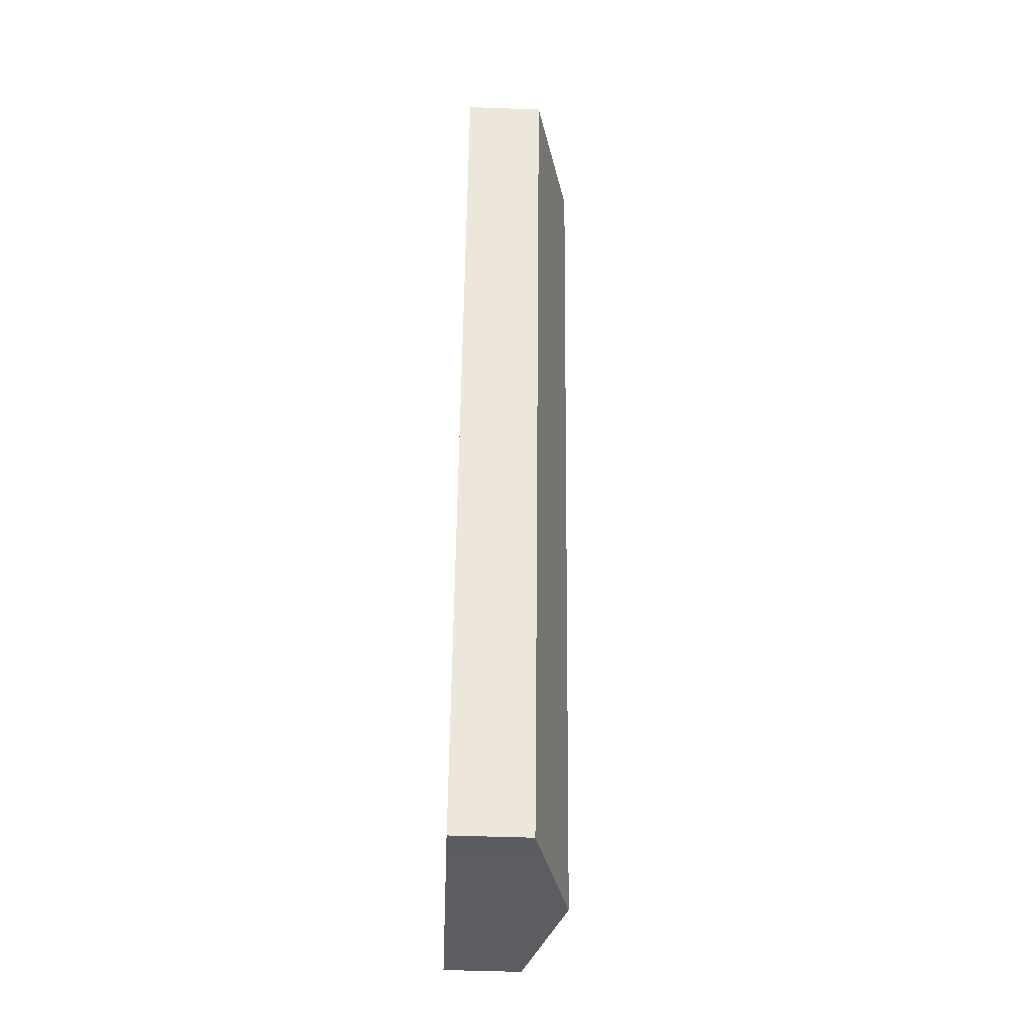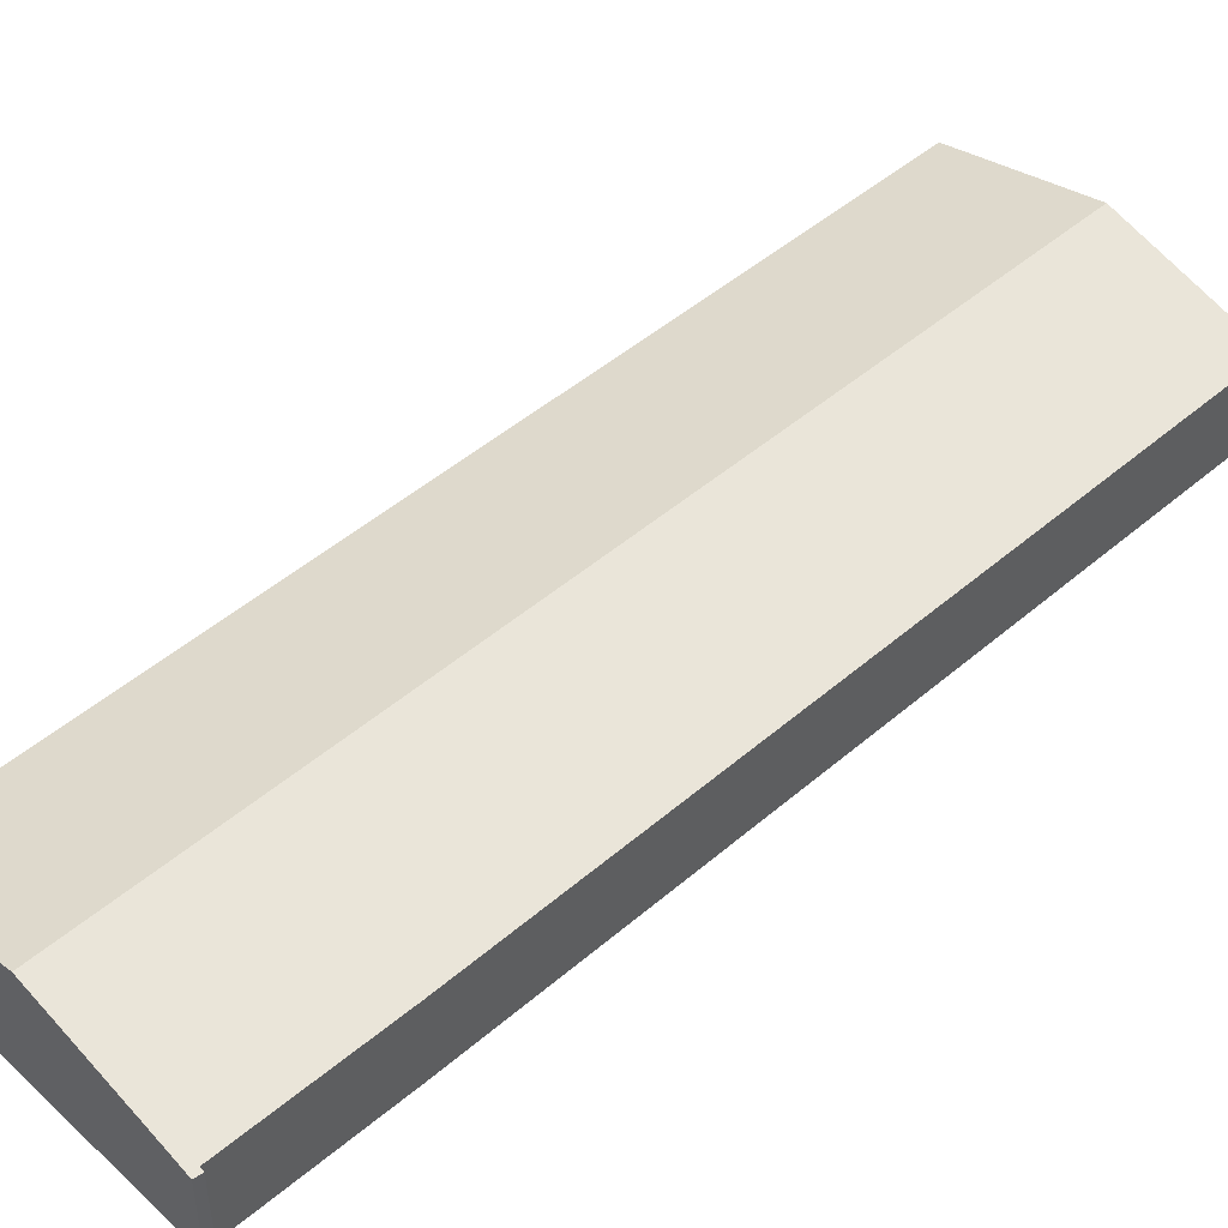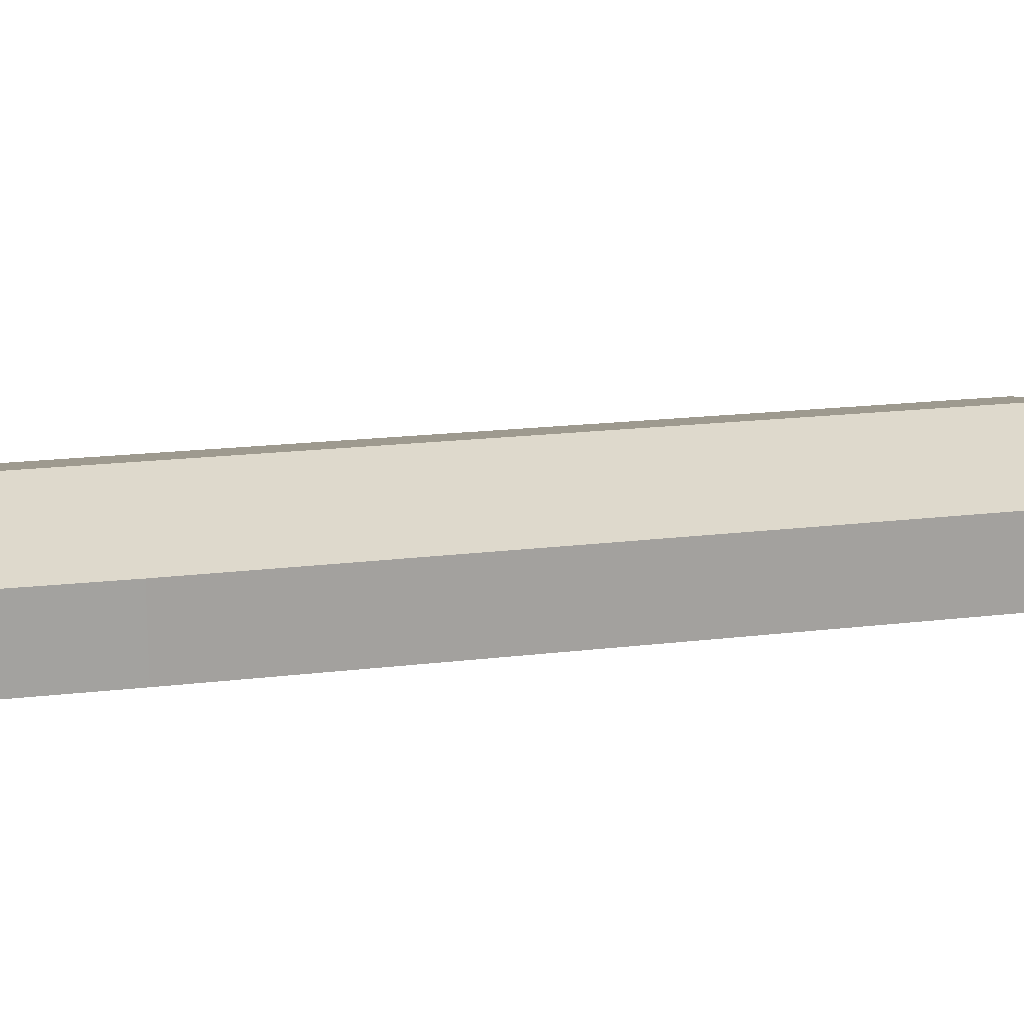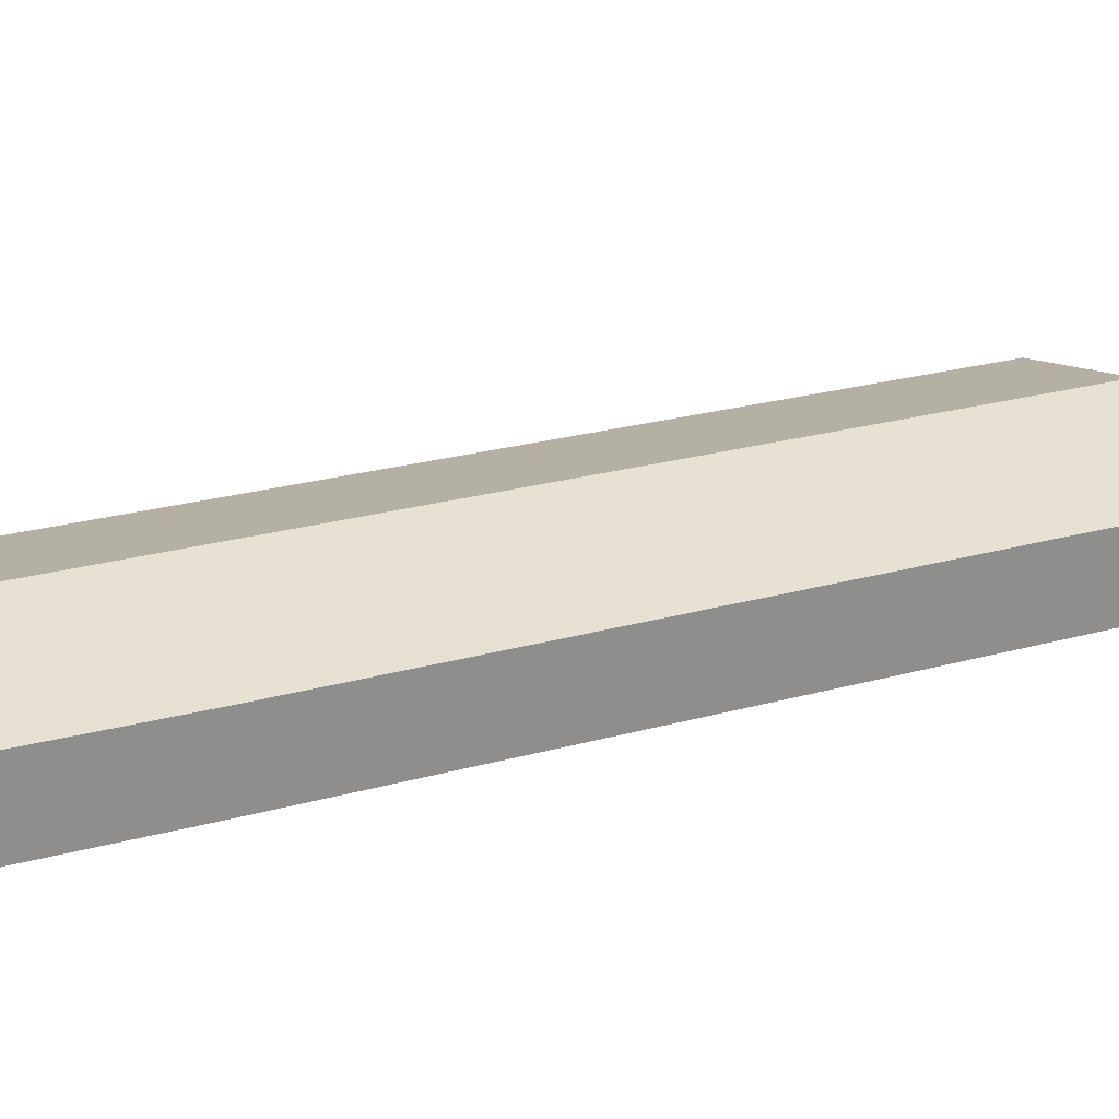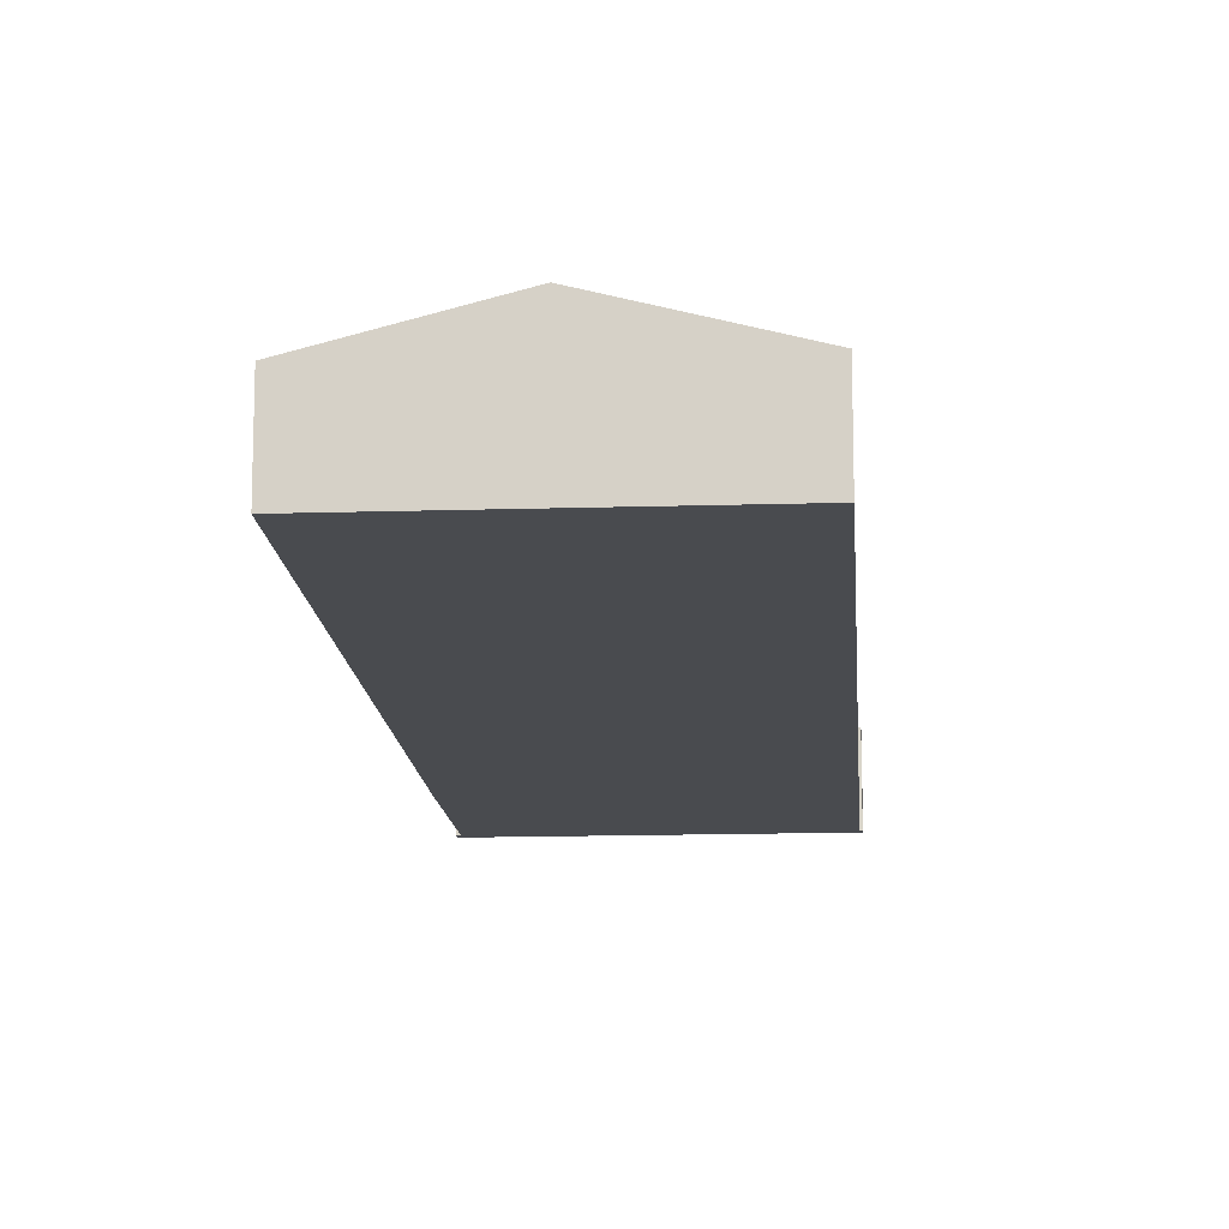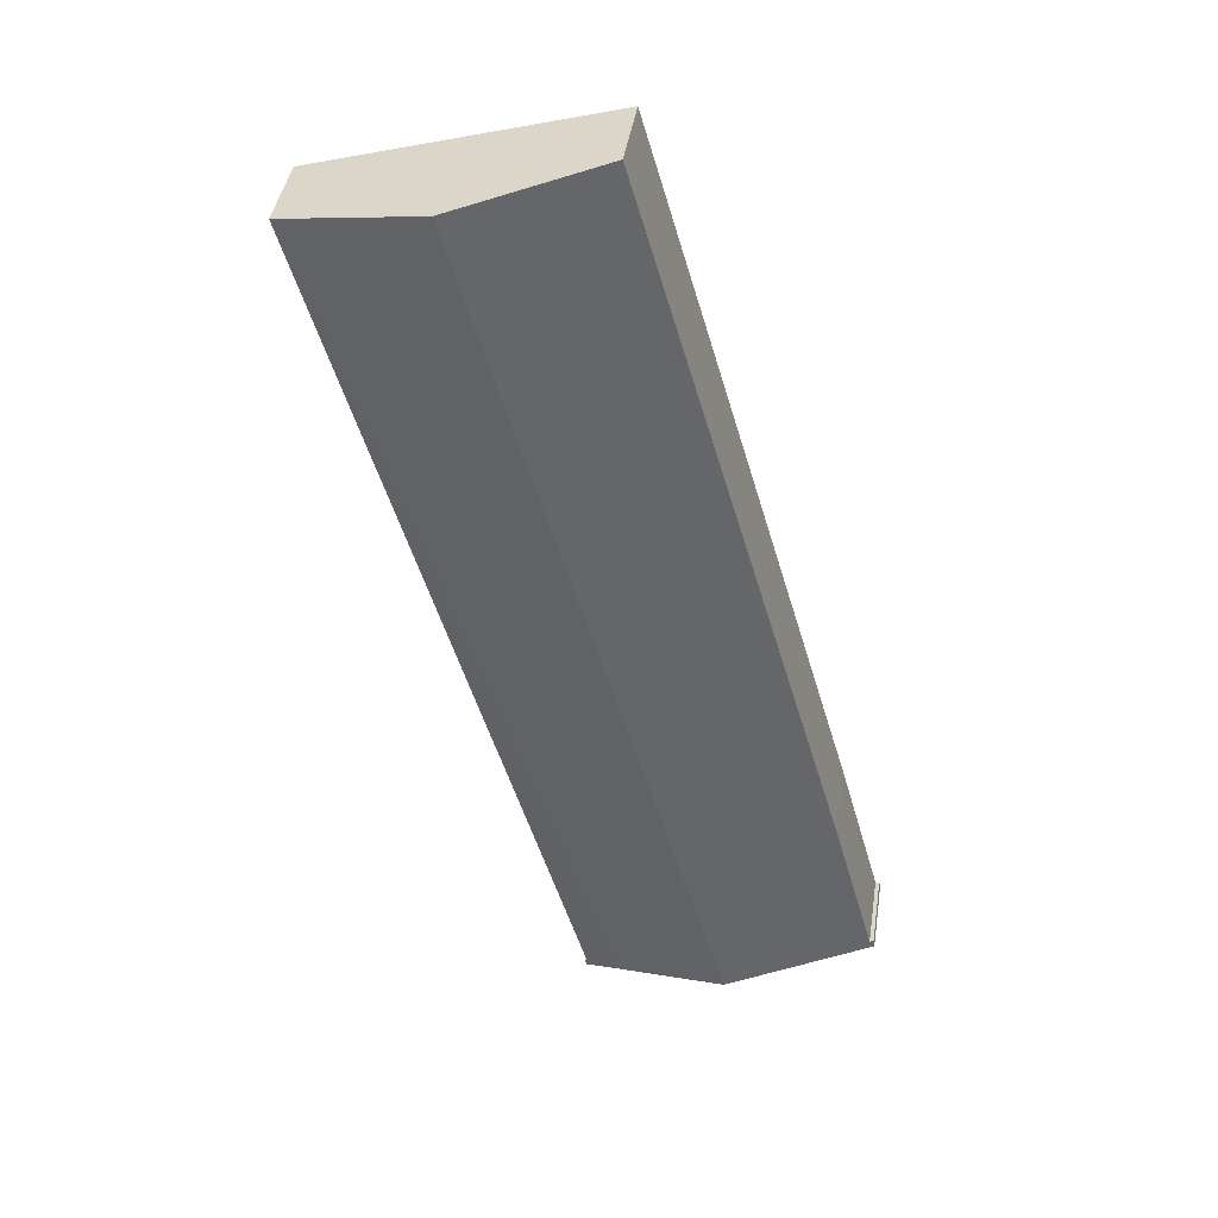
<metadata>
{"format":"obj","ext":"obj","renderer":"f3d","projection":"perspective","resolution":1024,"background":"white","views":[{"elev":-51.3,"azim":87.8,"up":"+Z"},{"elev":48.1,"azim":-117.8,"up":"+Y"},{"elev":17.6,"azim":-87.5,"up":"+Y"},{"elev":25.2,"azim":-98.0,"up":"+Y"},{"elev":-13.7,"azim":20.1,"up":"+Y"},{"elev":42.4,"azim":-171.1,"up":"+Z"}]}
</metadata>
<code>
v  17.11 5.671 -4.884
v  19.3 5.125 -5.028
v  19.18 5.12 -5.516
v  19.16 5.164 -4.97
v  35.66 5.174 52.62
v  26.24 7.677 55.34
v  9.553 7.677 -2.723
v  0.093 5.129 0.516
v  0.344 5.195 0.449
v  0 5.142 3.149e-16
v  2.14 5.71 -0.604
v  3.16 5.171 10.6
v  6.355 5.178 21.61
v  9.484 5.185 32.4
v  12.6 5.192 43.14
v  15.71 5.199 53.88
v  16.92 5.202 58.03
v  0 0 0
v  0.093 -3.16e-17 0.516
v  0.344 -2.749e-17 0.449
v  3.16 -6.488e-16 10.6
v  6.355 -1.323e-15 21.61
v  9.484 -1.984e-15 32.4
v  12.6 -2.641e-15 43.14
v  15.71 -3.299e-15 53.88
v  16.92 -3.553e-15 58.03
v  26.24 -3.389e-15 55.34
v  35.66 -3.222e-15 52.62
v  19.16 3.043e-16 -4.97
v  19.3 3.079e-16 -5.028
v  19.18 3.378e-16 -5.516
v  17.11 2.991e-16 -4.884
v  9.553 1.667e-16 -2.723
v  2.14 3.698e-17 -0.604
g defaultobject
f 1 2 3
f 2 1 4
f 4 1 5
f 5 1 6
f 6 1 7
f 8 9 10
f 11 6 7
f 6 11 9
f 9 11 10
f 6 9 12
f 6 12 13
f 6 13 14
f 6 14 15
f 6 15 16
f 6 16 17
f 18 8 10
f 8 18 19
f 20 12 9
f 12 20 21
f 12 21 13
f 13 21 22
f 13 22 14
f 14 22 23
f 14 23 15
f 15 23 24
f 15 24 16
f 16 24 25
f 16 25 17
f 17 25 26
f 8 20 9
f 20 8 19
f 26 6 17
f 6 26 27
f 6 27 5
f 5 27 28
f 28 4 5
f 4 28 29
f 30 3 2
f 3 30 31
f 29 2 4
f 2 29 30
f 3 32 1
f 32 3 31
f 32 7 1
f 7 32 33
f 7 33 11
f 11 33 34
f 11 34 10
f 10 34 18
f 30 32 31
f 32 30 29
f 32 29 28
f 32 28 33
f 33 28 34
f 34 28 20
f 34 20 18
f 20 28 21
f 21 28 22
f 22 28 23
f 23 28 24
f 24 28 25
f 25 28 27
f 25 27 26
f 19 18 20

</code>
